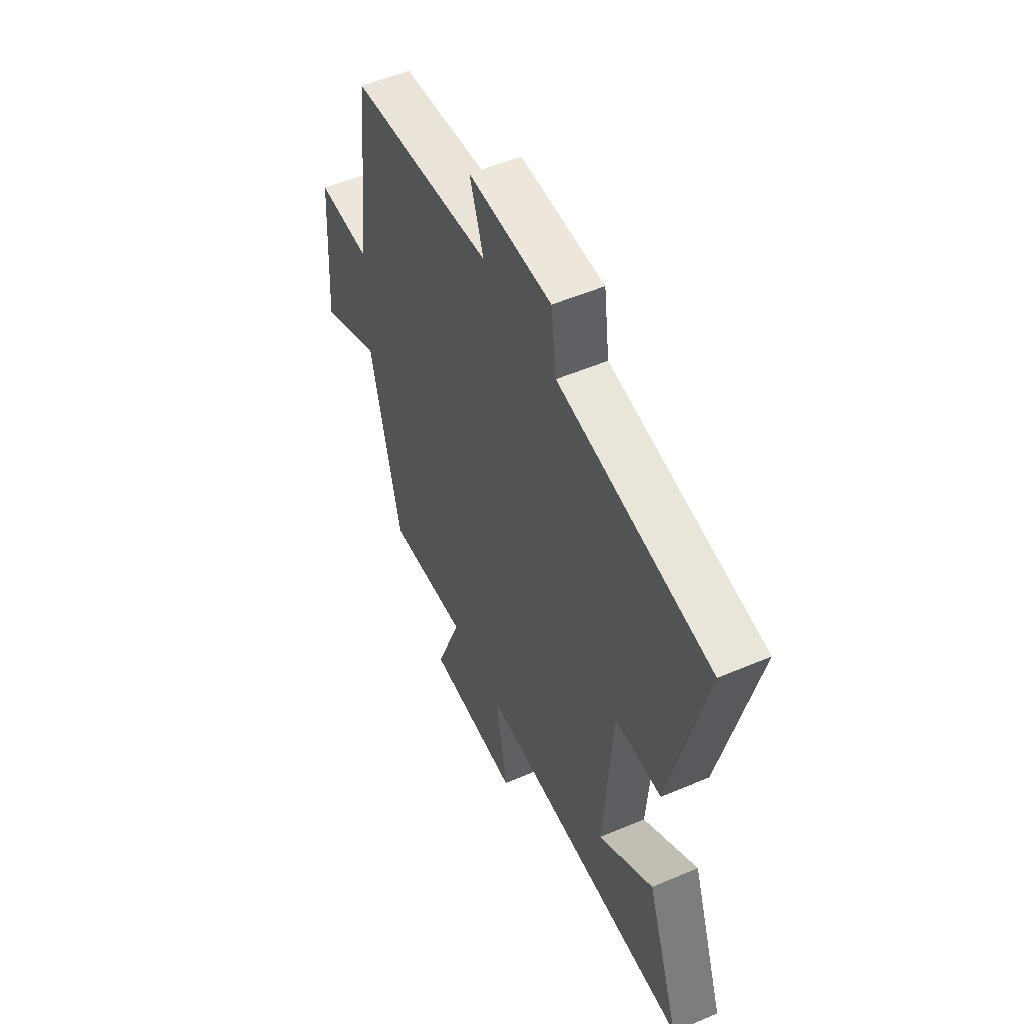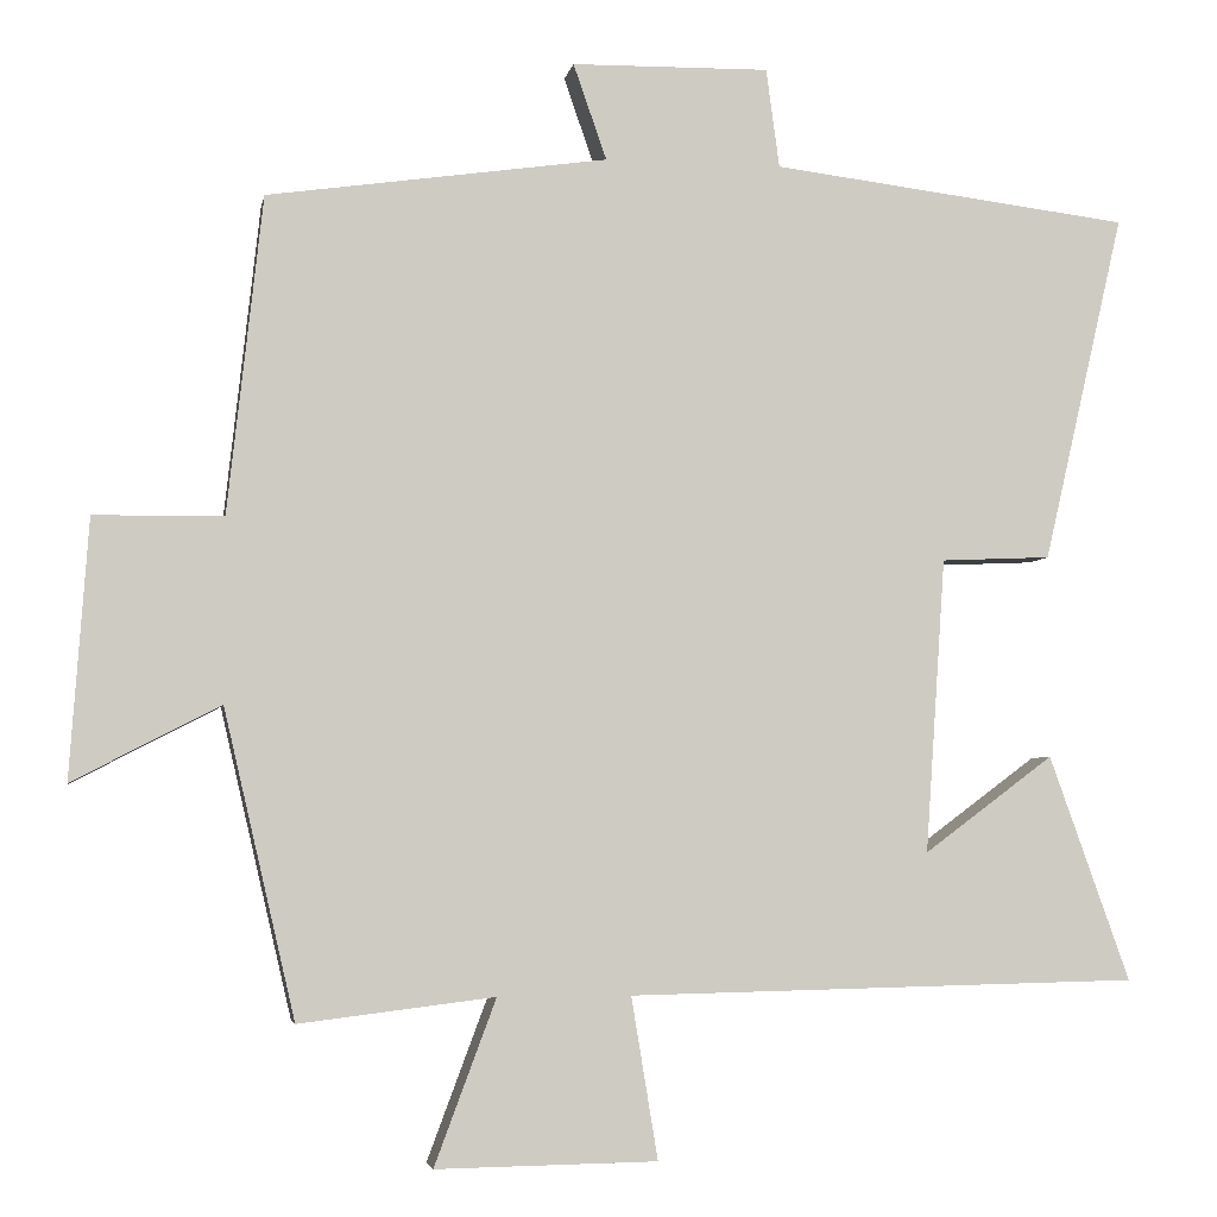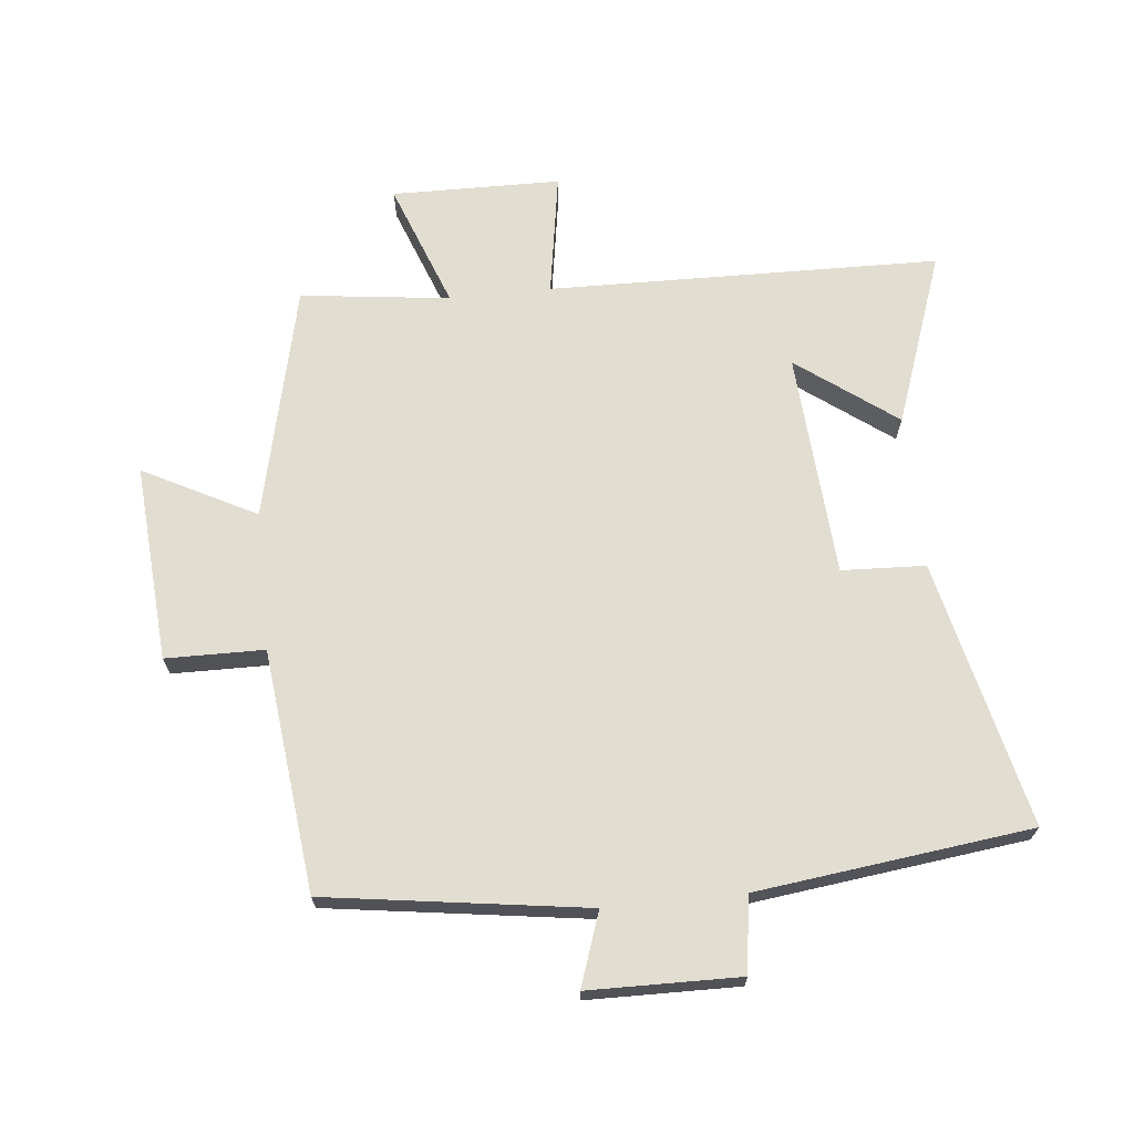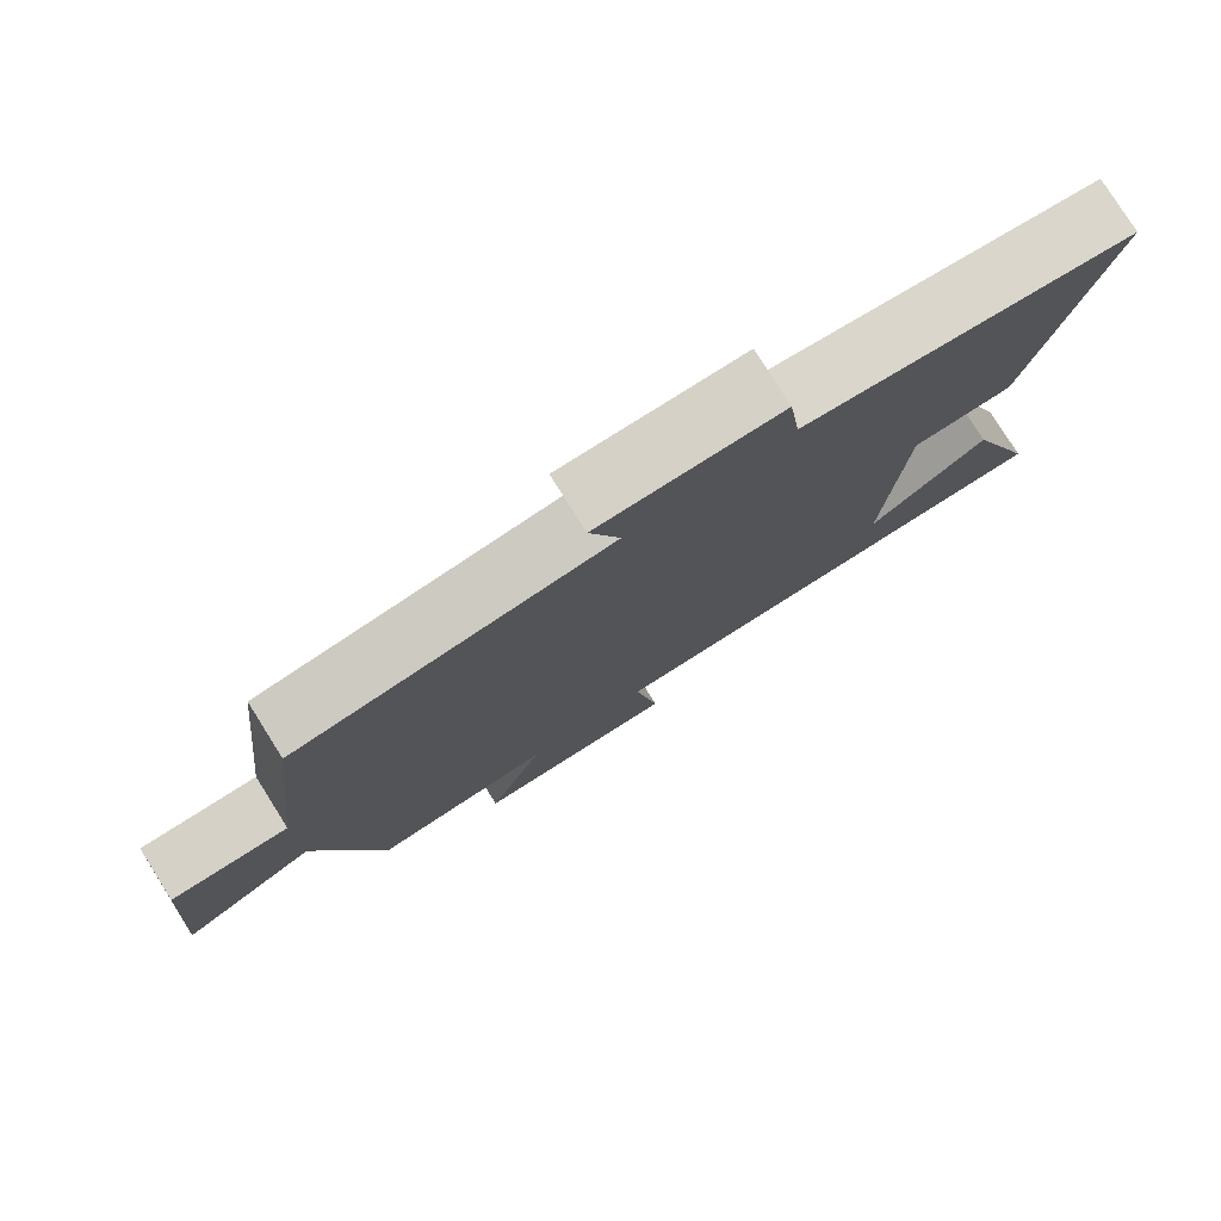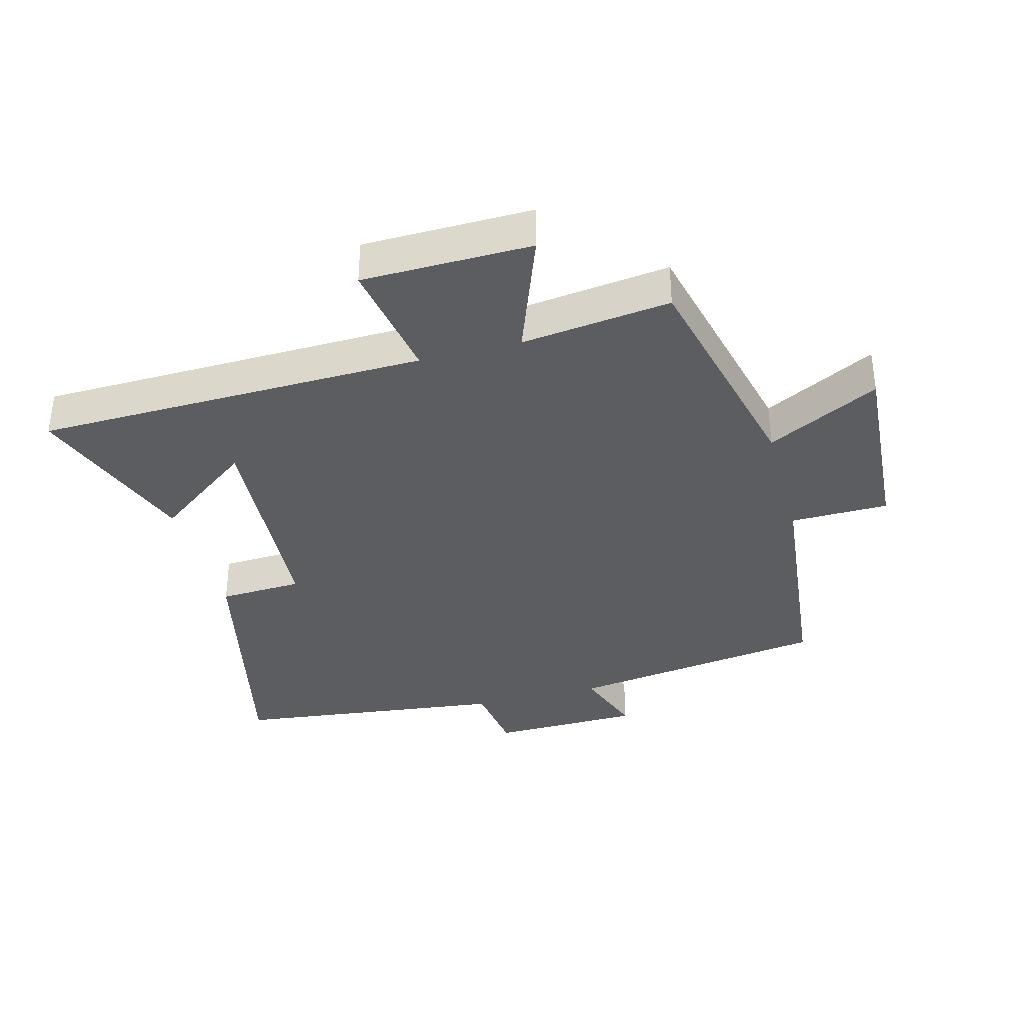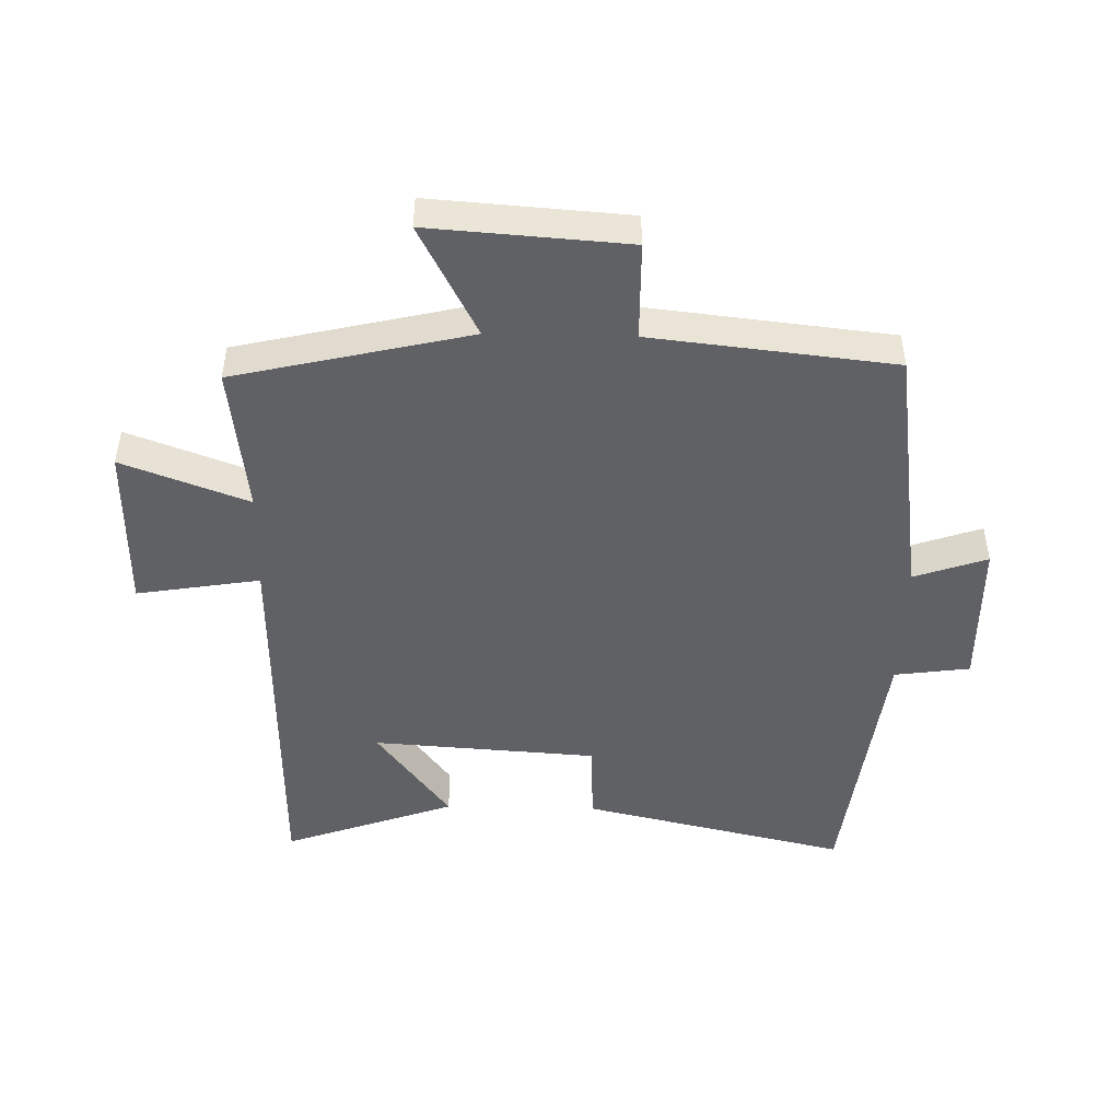
<metadata>
{"format":"obj","ext":"obj","renderer":"f3d","projection":"perspective","resolution":1024,"background":"white","views":[{"elev":53.4,"azim":65.6,"up":"+Z"},{"elev":-4.4,"azim":-10.1,"up":"+Z"},{"elev":68.5,"azim":-5.9,"up":"+Y"},{"elev":78.5,"azim":-32.2,"up":"+Z"},{"elev":-35.9,"azim":-164.9,"up":"+Y"},{"elev":-47.3,"azim":-91.3,"up":"+Y"}]}
</metadata>
<code>
v -0.458 0.07 0.441
v -0.049 0.07 0.5
v -0.089 0.07 0.615
v 0.149 0.07 0.619
v 0.165 0.07 0.5
v 0.597 0.07 0.447
v 0.5 0.07 0.028
v 0.368 0.07 0.022
v 0.344 0.07 -0.332
v 0.5 0.07 -0.216
v 0.597 0.07 -0.487
v -0.019 0.07 -0.5
v 0.013 0.07 -0.694
v -0.253 0.07 -0.698
v -0.179 0.07 -0.5
v -0.414 0.07 -0.529
v -0.5 0.07 -0.16
v -0.677 0.07 -0.252
v -0.655 0.07 0.058
v -0.5 0.07 0.06
v -0.458 0 0.441
v -0.049 0 0.5
v -0.089 0 0.615
v 0.149 0 0.619
v 0.165 0 0.5
v 0.597 0 0.447
v 0.5 0 0.028
v 0.368 0 0.022
v 0.344 0 -0.332
v 0.5 0 -0.216
v 0.597 0 -0.487
v -0.019 0 -0.5
v 0.013 0 -0.694
v -0.253 0 -0.698
v -0.179 0 -0.5
v -0.414 0 -0.529
v -0.5 0 -0.16
v -0.677 0 -0.252
v -0.655 0 0.058
v -0.5 0 0.06
f 17 18 19 20
f 15 16 17 20
f 15 20 1 2
f 12 13 14 15
f 12 15 2
f 9 10 11
f 9 11 12
f 8 9 12 2
f 5 6 7 8
f 2 3 4 5
f 2 5 8
f 40 39 38 37
f 40 37 36 35
f 22 21 40 35
f 35 34 33 32
f 22 35 32
f 31 30 29
f 32 31 29
f 22 32 29 28
f 28 27 26 25
f 25 24 23 22
f 28 25 22
f 1 21 22 2
f 2 22 23 3
f 3 23 24 4
f 4 24 25 5
f 5 25 26 6
f 6 26 27 7
f 7 27 28 8
f 8 28 29 9
f 9 29 30 10
f 10 30 31 11
f 11 31 32 12
f 12 32 33 13
f 13 33 34 14
f 14 34 35 15
f 15 35 36 16
f 16 36 37 17
f 17 37 38 18
f 18 38 39 19
f 19 39 40 20
f 20 40 21 1

</code>
